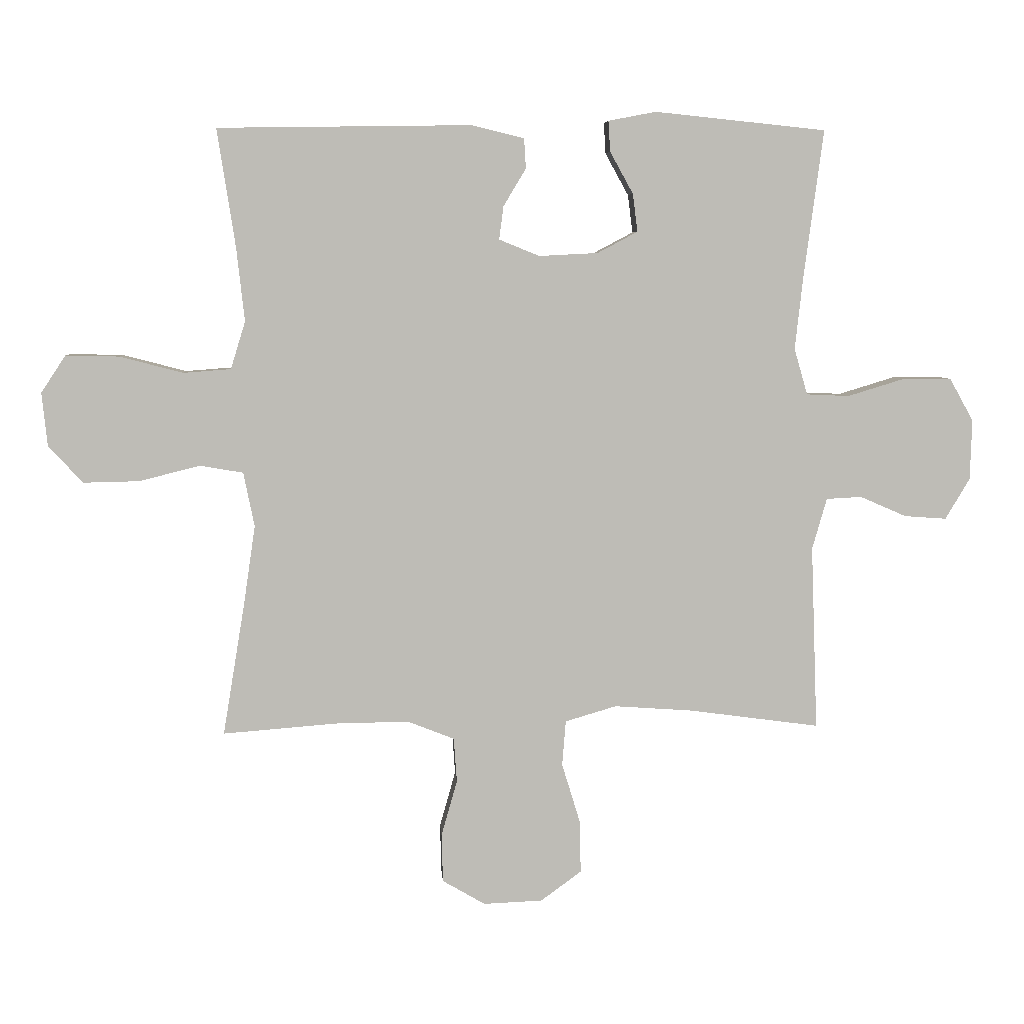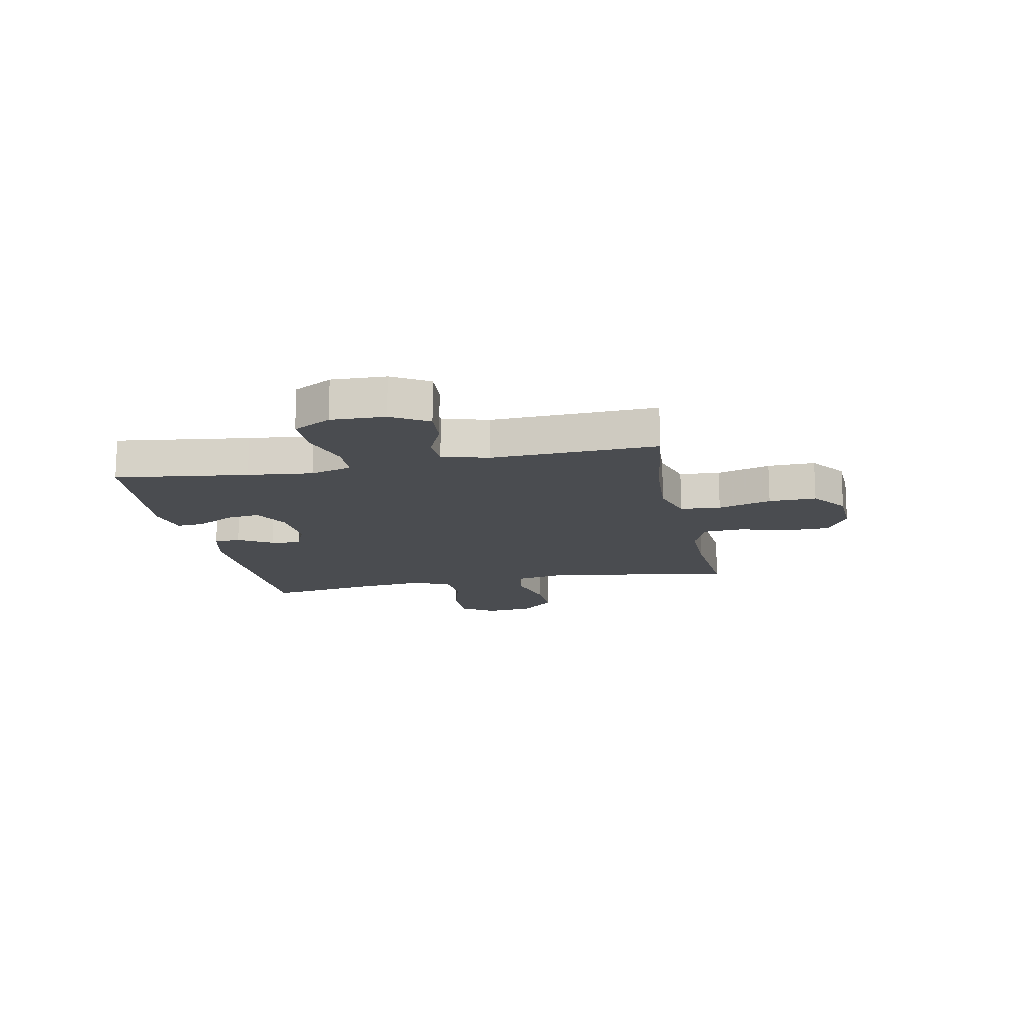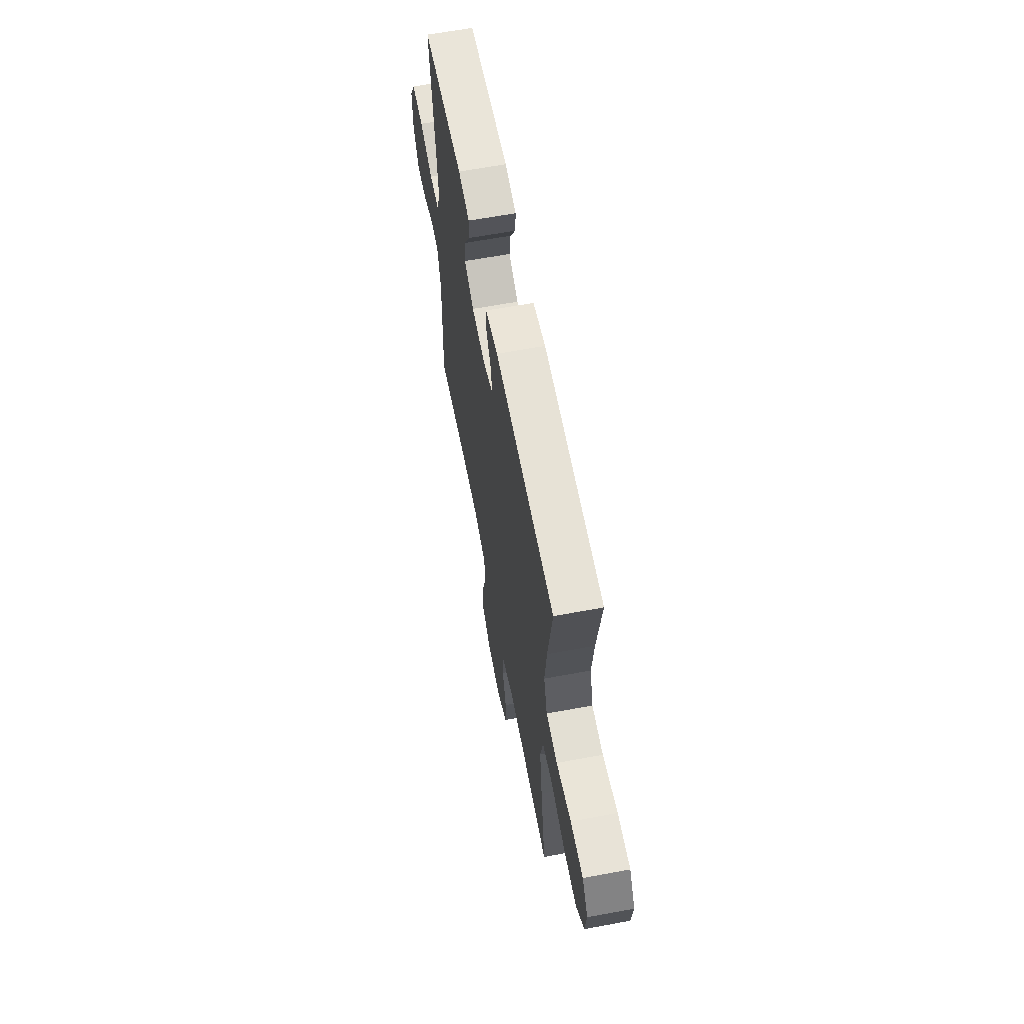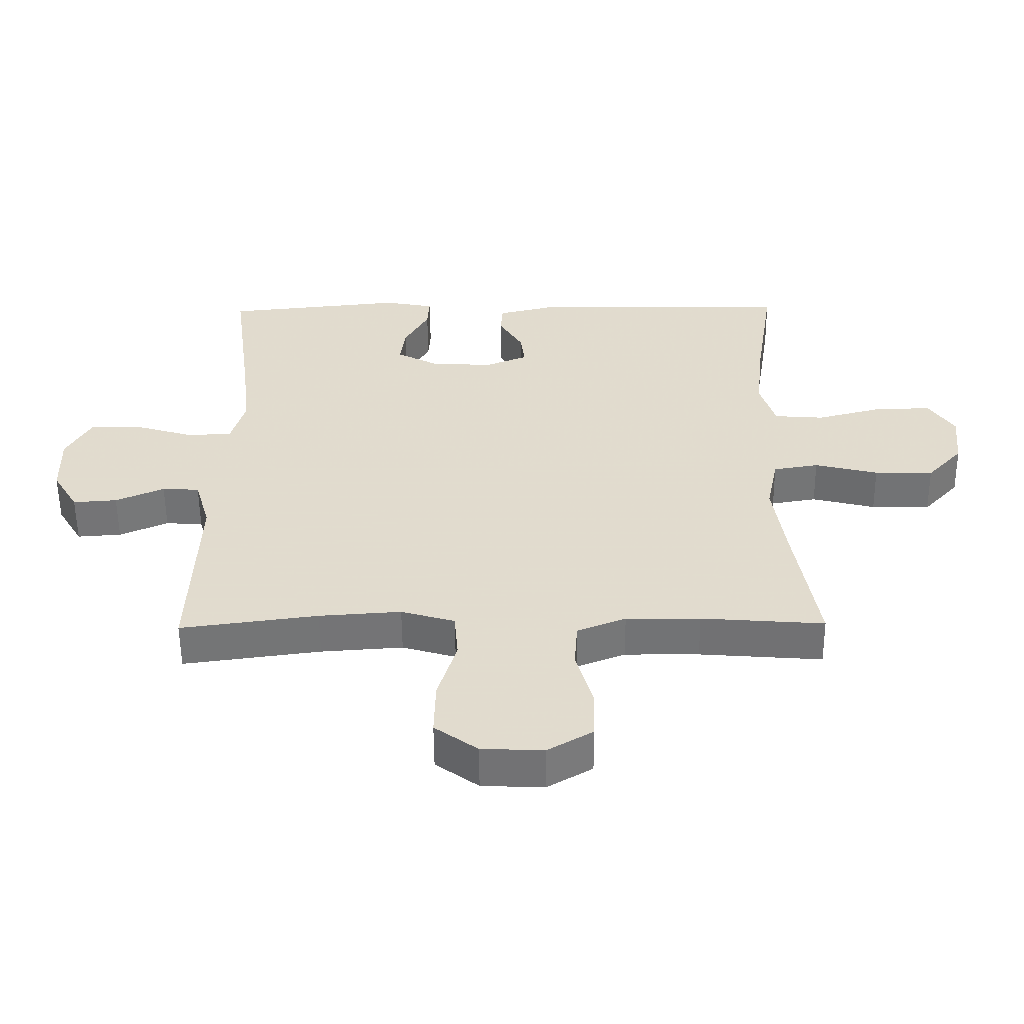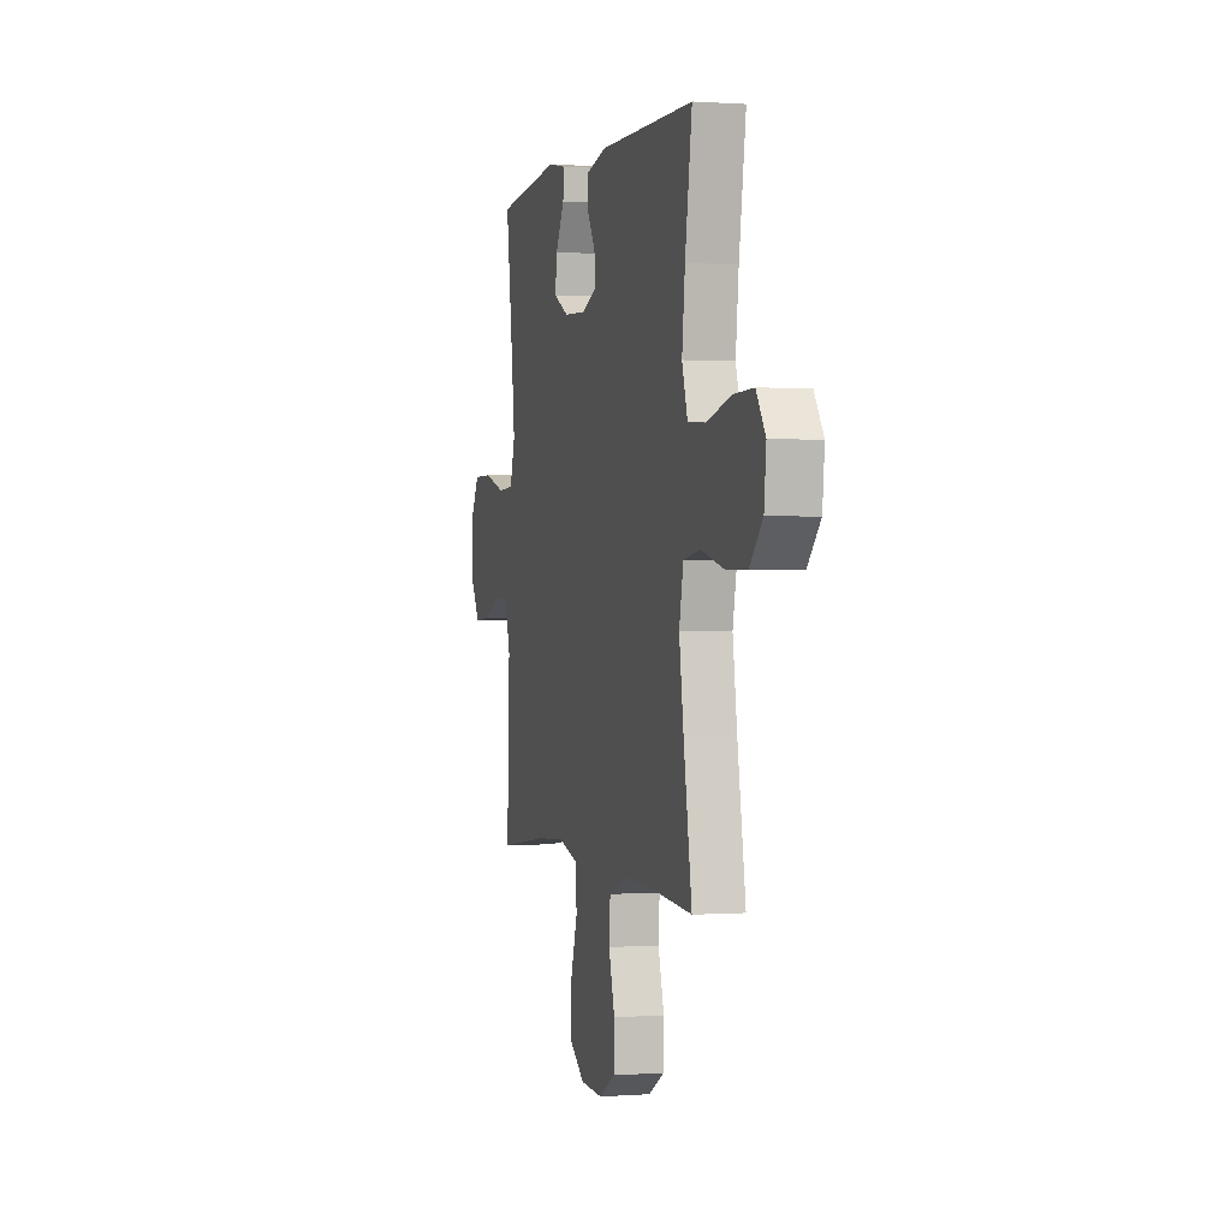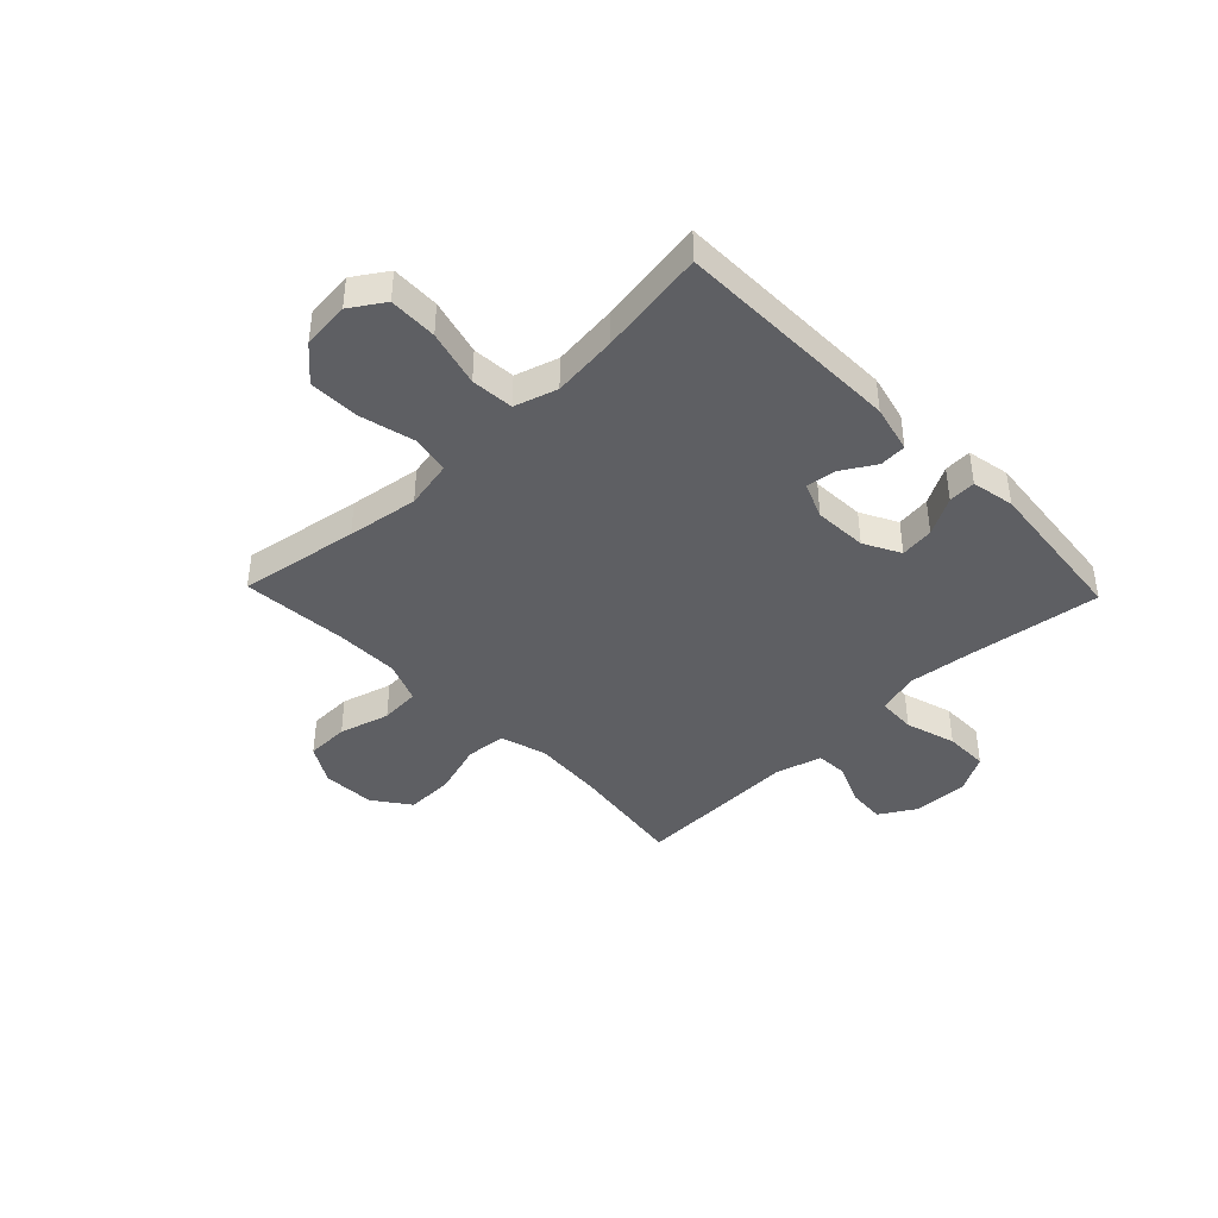
<metadata>
{"format":"obj","ext":"obj","renderer":"f3d","projection":"perspective","resolution":1024,"background":"white","views":[{"elev":5.9,"azim":-3.9,"up":"+Z"},{"elev":-14.8,"azim":101.4,"up":"+Y"},{"elev":62.9,"azim":-100.7,"up":"+Z"},{"elev":-55.9,"azim":-179.5,"up":"+Z"},{"elev":0.4,"azim":-105.3,"up":"+Z"},{"elev":-41.6,"azim":-46.1,"up":"+Y"}]}
</metadata>
<code>
v 0.5 0.07 0.5
v 0.468 0.07 0.257
v 0.455 0.07 0.139
v 0.477 0.07 0.063
v 0.547 0.07 0.06
v 0.639 0.07 0.088
v 0.72 0.07 0.088
v 0.759 0.07 0.018
v 0.756 0.07 -0.081
v 0.716 0.07 -0.148
v 0.647 0.07 -0.143
v 0.571 0.07 -0.11
v 0.513 0.07 -0.113
v 0.489 0.07 -0.197
v 0.5 0.07 -0.5
v 0.285 0.07 -0.471
v 0.157 0.07 -0.462
v 0.073 0.07 -0.487
v 0.067 0.07 -0.561
v 0.097 0.07 -0.659
v 0.099 0.07 -0.746
v 0.032 0.07 -0.795
v -0.065 0.07 -0.799
v -0.135 0.07 -0.758
v -0.137 0.07 -0.679
v -0.111 0.07 -0.587
v -0.116 0.07 -0.514
v -0.192 0.07 -0.484
v -0.308 0.07 -0.485
v -0.5 0.07 -0.5
v -0.464 0.07 -0.282
v -0.445 0.07 -0.152
v -0.463 0.07 -0.063
v -0.534 0.07 -0.051
v -0.633 0.07 -0.076
v -0.725 0.07 -0.078
v -0.781 0.07 -0.017
v -0.79 0.07 0.07
v -0.75 0.07 0.131
v -0.662 0.07 0.129
v -0.559 0.07 0.102
v -0.481 0.07 0.108
v -0.457 0.07 0.186
v -0.47 0.07 0.305
v -0.5 0.07 0.5
v -0.085 0.07 0.506
v 0.002 0.07 0.485
v 0.005 0.07 0.436
v -0.032 0.07 0.374
v -0.039 0.07 0.32
v 0.027 0.07 0.293
v 0.124 0.07 0.298
v 0.19 0.07 0.333
v 0.182 0.07 0.395
v 0.144 0.07 0.464
v 0.141 0.07 0.514
v 0.219 0.07 0.529
v 0.5 0 0.5
v 0.468 0 0.257
v 0.455 0 0.139
v 0.477 0 0.063
v 0.547 0 0.06
v 0.639 0 0.088
v 0.72 0 0.088
v 0.759 0 0.018
v 0.756 0 -0.081
v 0.716 0 -0.148
v 0.647 0 -0.143
v 0.571 0 -0.11
v 0.513 0 -0.113
v 0.489 0 -0.197
v 0.5 0 -0.5
v 0.285 0 -0.471
v 0.157 0 -0.462
v 0.073 0 -0.487
v 0.067 0 -0.561
v 0.097 0 -0.659
v 0.099 0 -0.746
v 0.032 0 -0.795
v -0.065 0 -0.799
v -0.135 0 -0.758
v -0.137 0 -0.679
v -0.111 0 -0.587
v -0.116 0 -0.514
v -0.192 0 -0.484
v -0.308 0 -0.485
v -0.5 0 -0.5
v -0.464 0 -0.282
v -0.445 0 -0.152
v -0.463 0 -0.063
v -0.534 0 -0.051
v -0.633 0 -0.076
v -0.725 0 -0.078
v -0.781 0 -0.017
v -0.79 0 0.07
v -0.75 0 0.131
v -0.662 0 0.129
v -0.559 0 0.102
v -0.481 0 0.108
v -0.457 0 0.186
v -0.47 0 0.305
v -0.5 0 0.5
v -0.085 0 0.506
v 0.002 0 0.485
v 0.005 0 0.436
v -0.032 0 0.374
v -0.039 0 0.32
v 0.027 0 0.293
v 0.124 0 0.298
v 0.19 0 0.333
v 0.182 0 0.395
v 0.144 0 0.464
v 0.141 0 0.514
v 0.219 0 0.529
f 57 1 2
f 56 57 2
f 55 56 2
f 54 55 2
f 53 54 2 3
f 52 53 3 4
f 51 52 4
f 50 51 4
f 47 48 49
f 46 47 49
f 45 46 49
f 44 45 49
f 43 44 49 50
f 42 43 50 4
f 39 40 41
f 38 39 41
f 37 38 41
f 36 37 41
f 35 36 41
f 34 35 41
f 41 42 4
f 34 41 4
f 33 34 4
f 29 30 31
f 28 29 31 32
f 33 4 5
f 32 33 5
f 28 32 5
f 27 28 5
f 24 25 26
f 23 24 26
f 22 23 26
f 21 22 26
f 20 21 26
f 19 20 26
f 18 19 26 27
f 14 15 16
f 13 14 16 17
f 10 11 12
f 9 10 12
f 8 9 12
f 7 8 12
f 6 7 12
f 5 6 12
f 5 12 13
f 17 18 27
f 13 17 27
f 5 13 27
f 59 58 114
f 59 114 113
f 59 113 112
f 59 112 111
f 60 59 111 110
f 61 60 110 109
f 61 109 108
f 61 108 107
f 106 105 104
f 106 104 103
f 106 103 102
f 106 102 101
f 107 106 101 100
f 61 107 100 99
f 98 97 96
f 98 96 95
f 98 95 94
f 98 94 93
f 98 93 92
f 98 92 91
f 61 99 98
f 61 98 91
f 61 91 90
f 88 87 86
f 89 88 86 85
f 62 61 90
f 62 90 89
f 62 89 85
f 62 85 84
f 83 82 81
f 83 81 80
f 83 80 79
f 83 79 78
f 83 78 77
f 83 77 76
f 84 83 76 75
f 73 72 71
f 74 73 71 70
f 69 68 67
f 69 67 66
f 69 66 65
f 69 65 64
f 69 64 63
f 69 63 62
f 70 69 62
f 84 75 74
f 84 74 70
f 84 70 62
f 1 58 59 2
f 2 59 60 3
f 3 60 61 4
f 4 61 62 5
f 5 62 63 6
f 6 63 64 7
f 7 64 65 8
f 8 65 66 9
f 9 66 67 10
f 10 67 68 11
f 11 68 69 12
f 12 69 70 13
f 13 70 71 14
f 14 71 72 15
f 15 72 73 16
f 16 73 74 17
f 17 74 75 18
f 18 75 76 19
f 19 76 77 20
f 20 77 78 21
f 21 78 79 22
f 22 79 80 23
f 23 80 81 24
f 24 81 82 25
f 25 82 83 26
f 26 83 84 27
f 27 84 85 28
f 28 85 86 29
f 29 86 87 30
f 30 87 88 31
f 31 88 89 32
f 32 89 90 33
f 33 90 91 34
f 34 91 92 35
f 35 92 93 36
f 36 93 94 37
f 37 94 95 38
f 38 95 96 39
f 39 96 97 40
f 40 97 98 41
f 41 98 99 42
f 42 99 100 43
f 43 100 101 44
f 44 101 102 45
f 45 102 103 46
f 46 103 104 47
f 47 104 105 48
f 48 105 106 49
f 49 106 107 50
f 50 107 108 51
f 51 108 109 52
f 52 109 110 53
f 53 110 111 54
f 54 111 112 55
f 55 112 113 56
f 56 113 114 57
f 57 114 58 1

</code>
